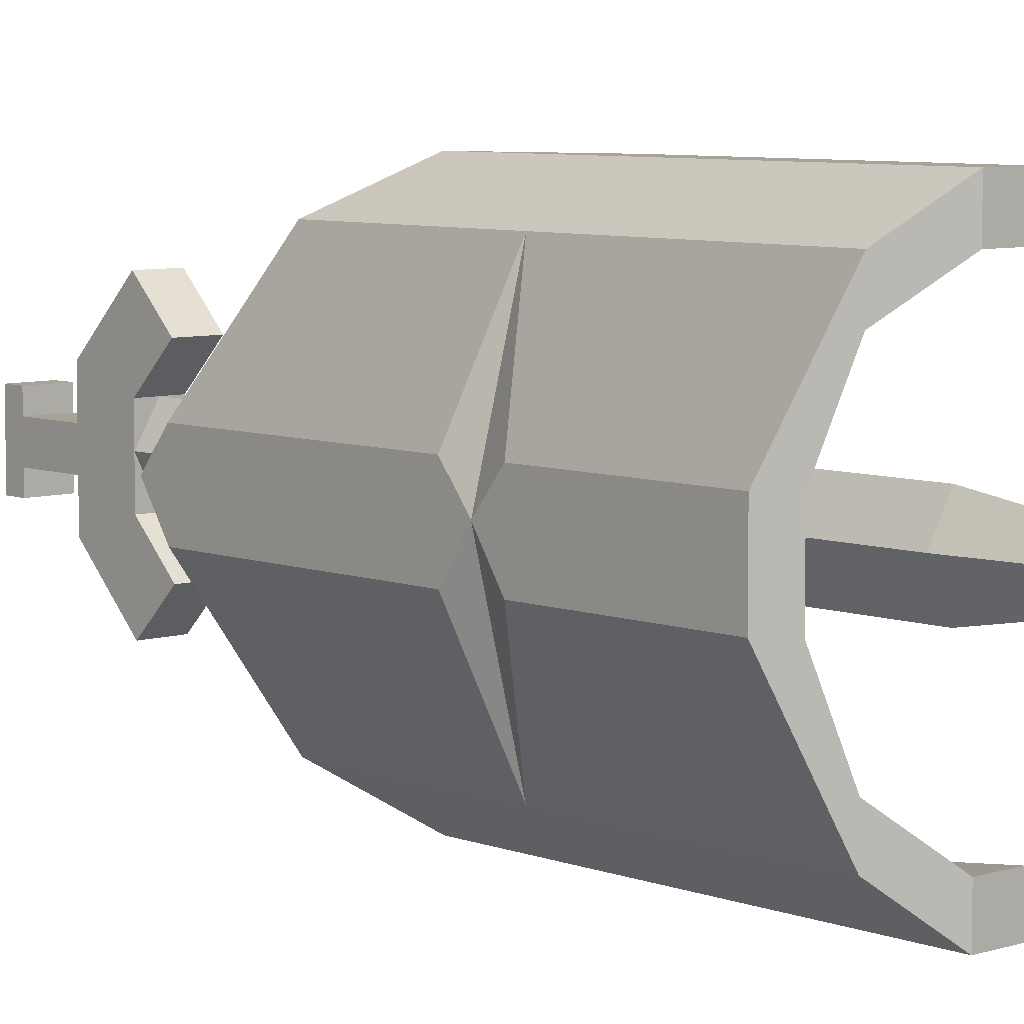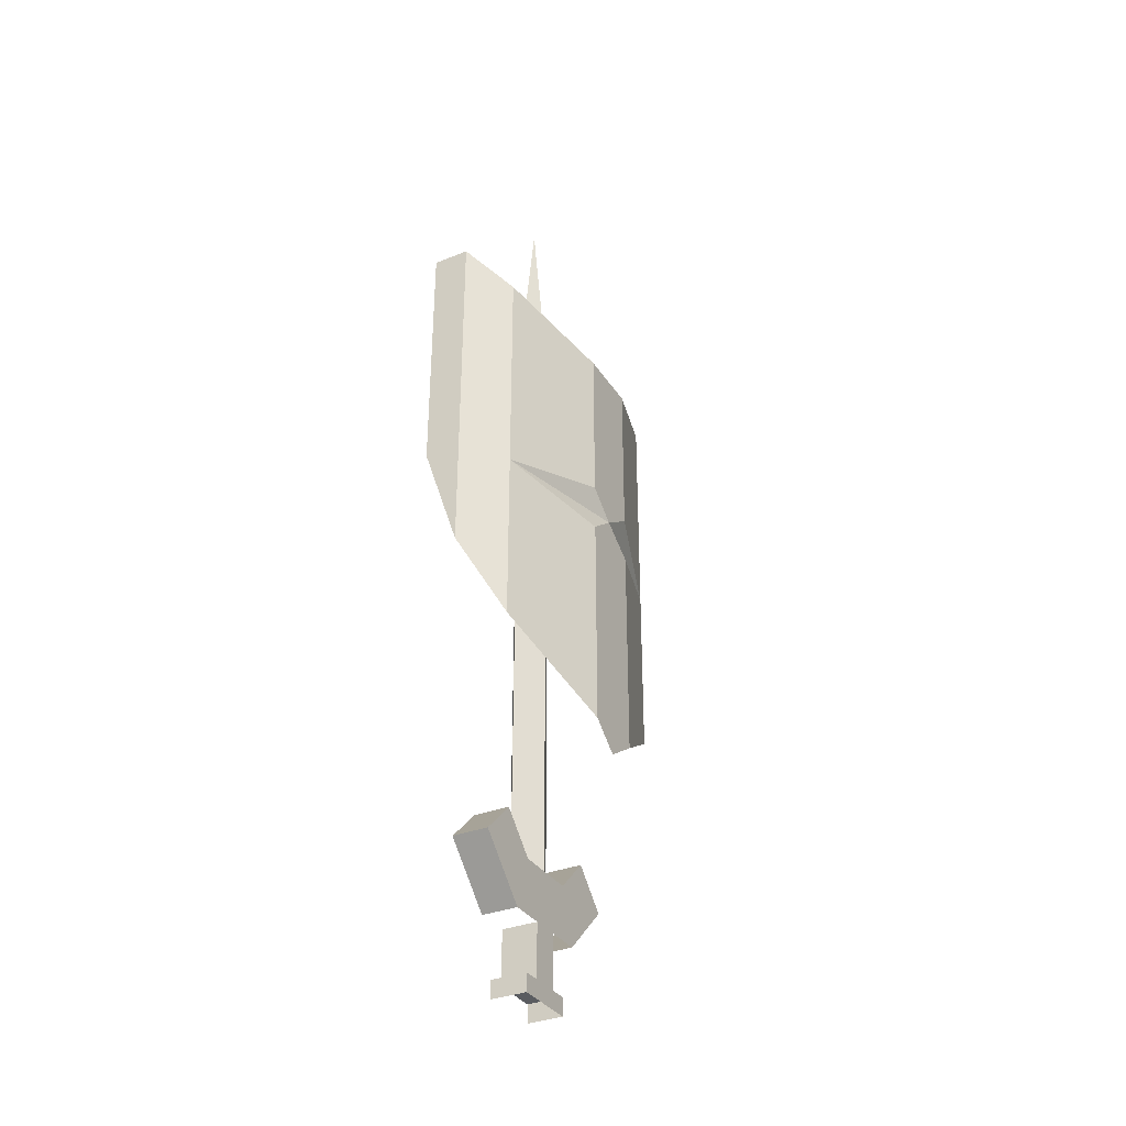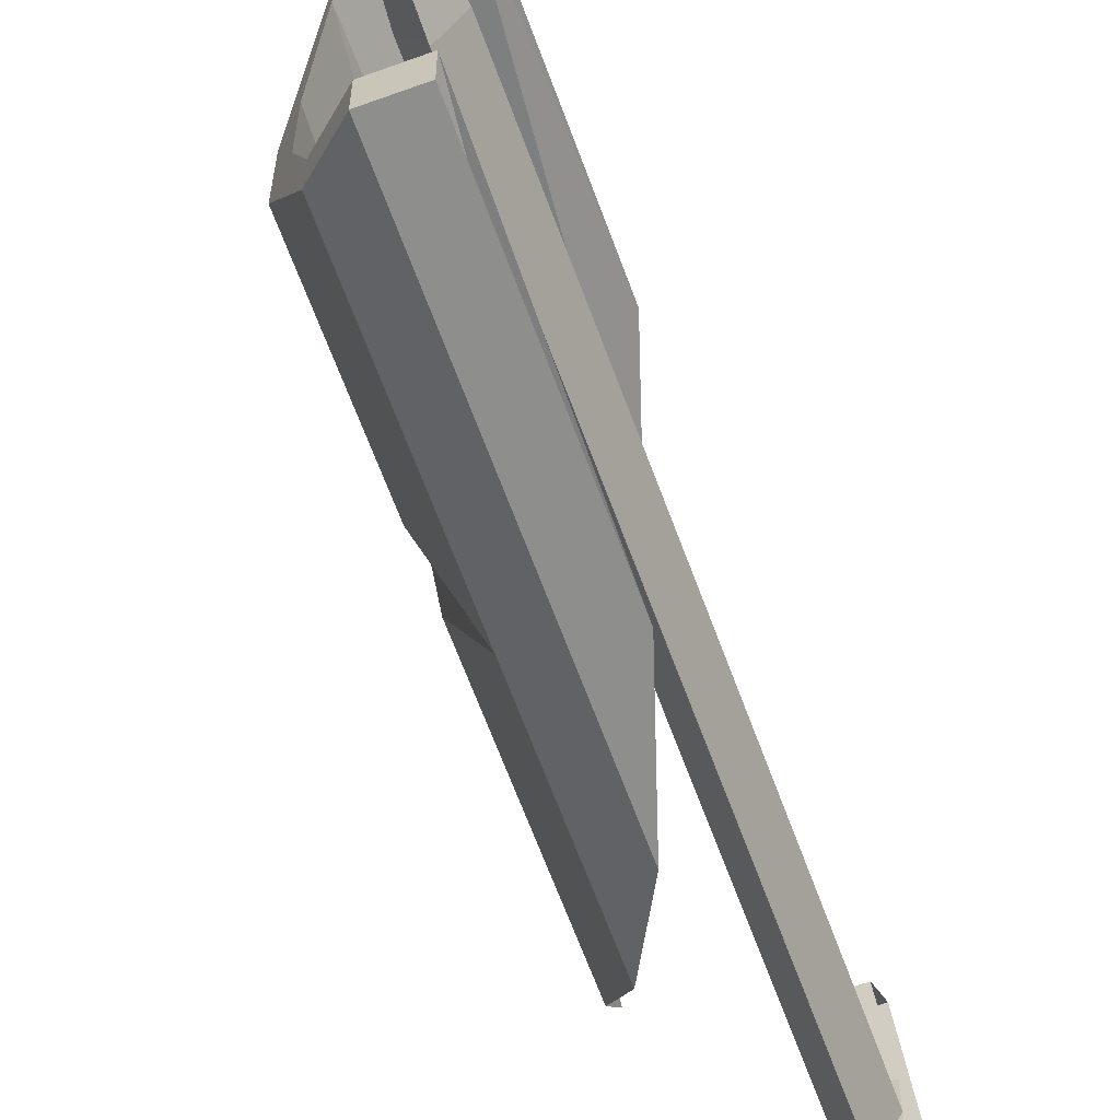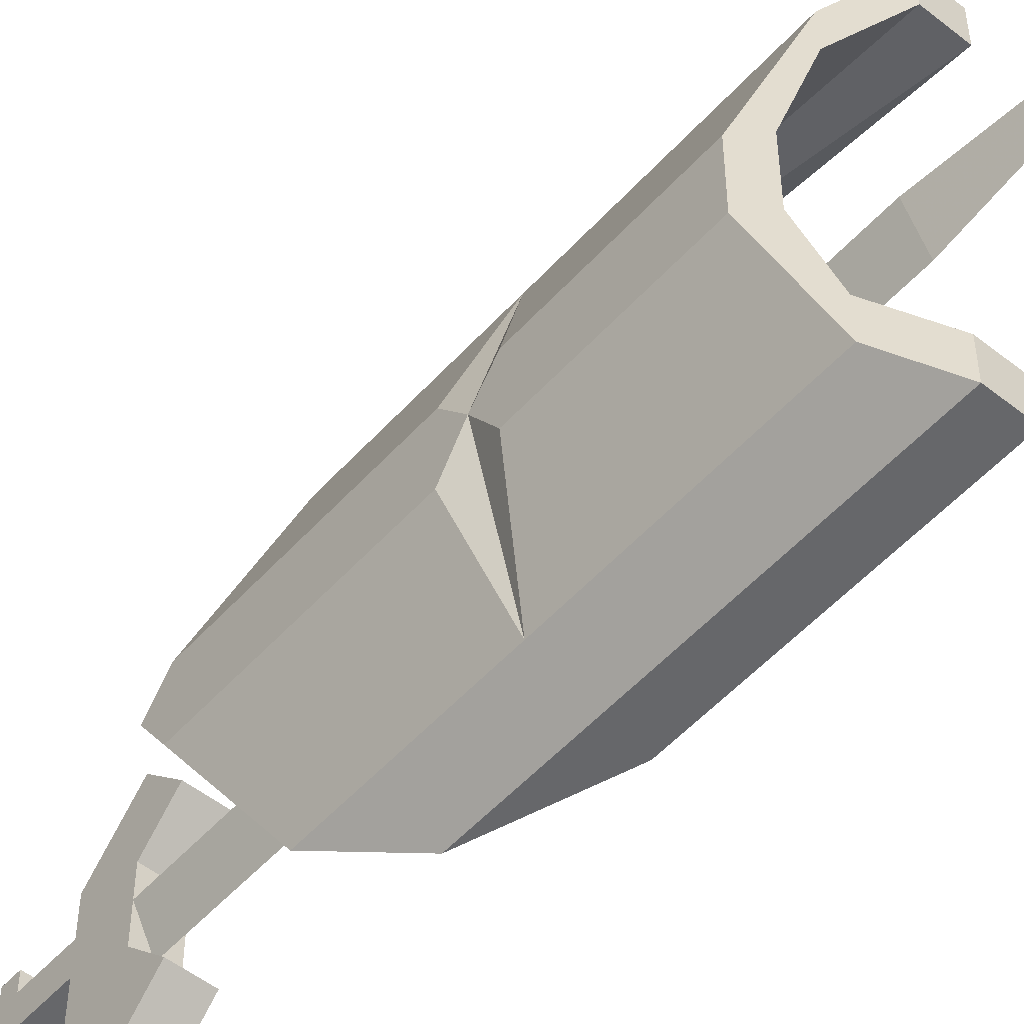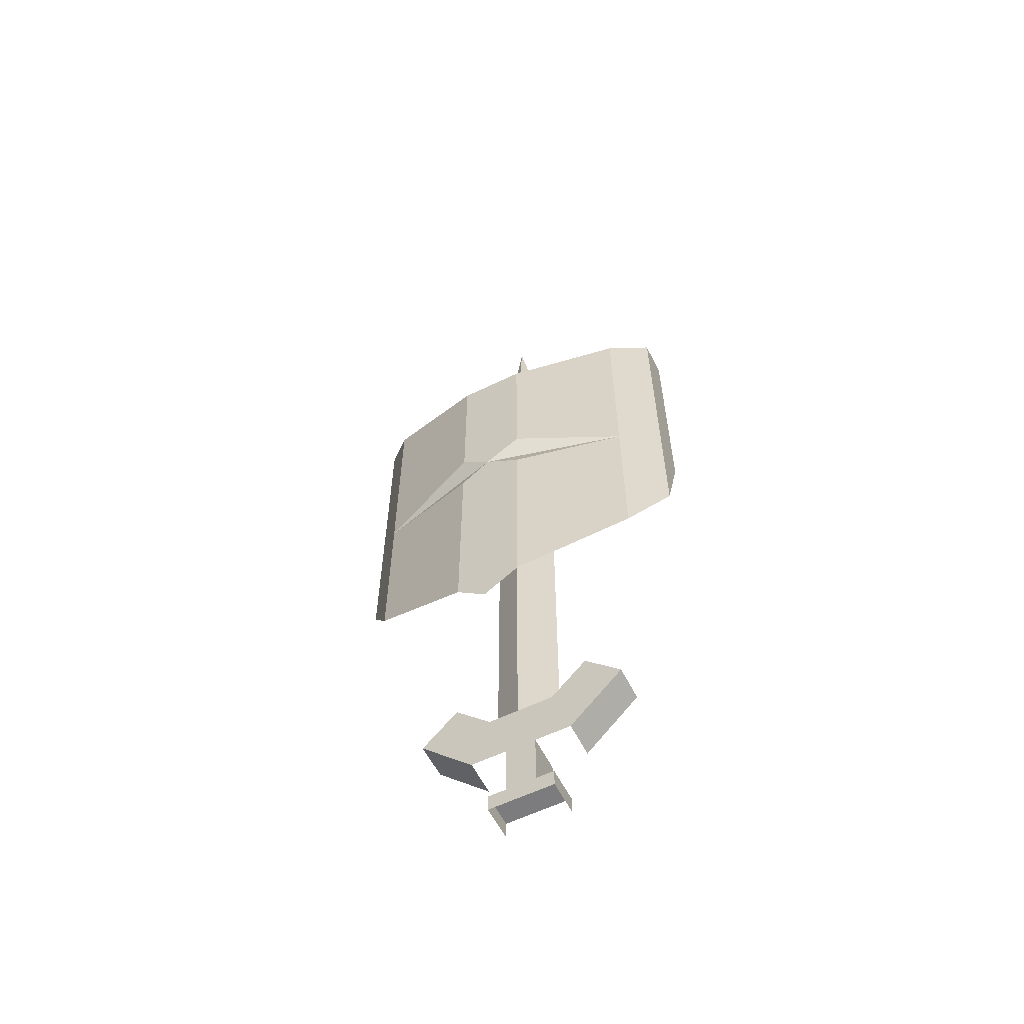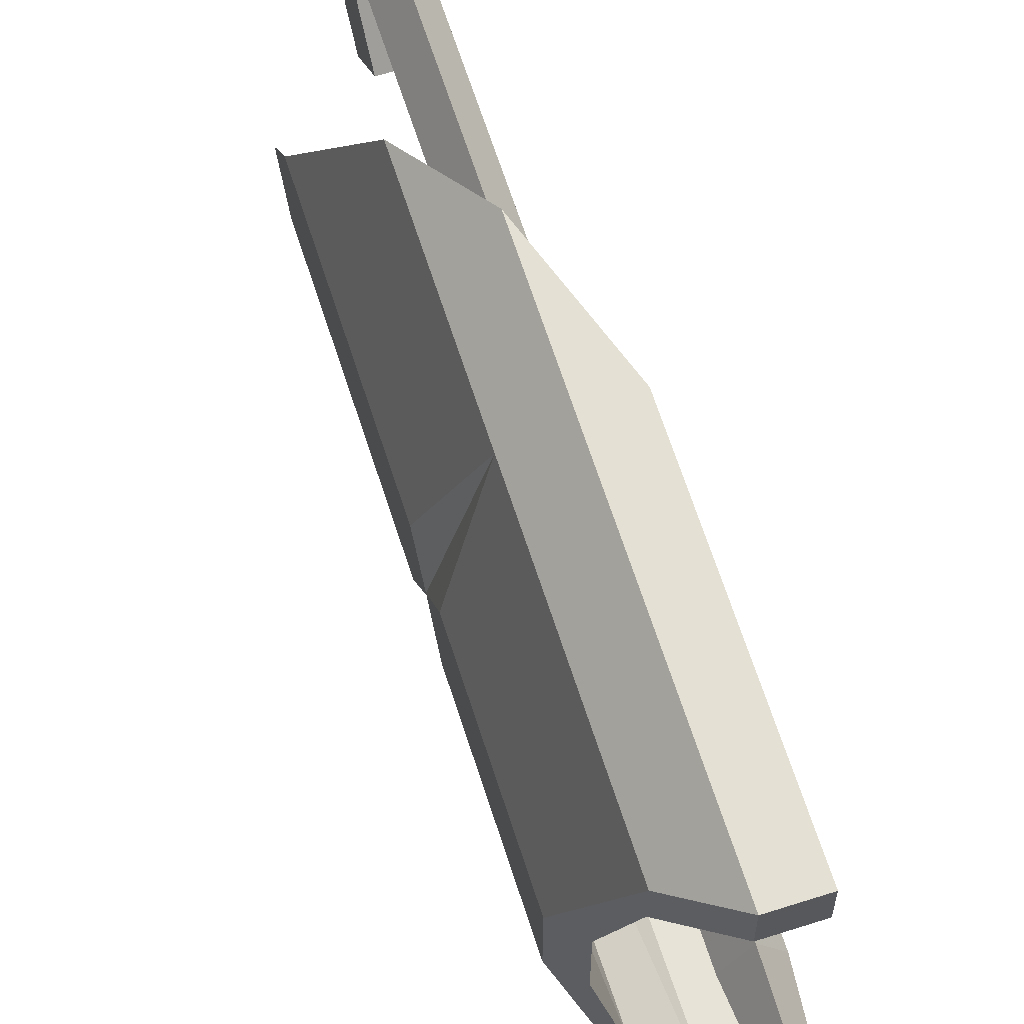
<metadata>
{"format":"obj","ext":"obj","renderer":"f3d","projection":"perspective","resolution":1024,"background":"white","views":[{"elev":6.9,"azim":137.7,"up":"+Z"},{"elev":-34.2,"azim":28.3,"up":"+Y"},{"elev":-64.8,"azim":-159.9,"up":"+Z"},{"elev":-52.2,"azim":139.5,"up":"+Z"},{"elev":-58.9,"azim":116.6,"up":"+Y"},{"elev":65.7,"azim":162.2,"up":"+Z"}]}
</metadata>
<code>
v -0.4531 0.6953 0
v -0.4531 1.469 0
v -0.4766 1.469 -0.04688
v -0.4766 0.6953 -0.04688
v -0.5 0.6953 0
v -0.5 1.469 0
v -0.4766 1.469 0.03906
v -0.4766 0.6953 0.03906
v -0.4766 1.734 0
v -0.4531 0.625 0.01562
v -0.4531 0.625 -0.02344
v -0.4531 0.5547 -0.02344
v -0.4531 0.5547 0.01562
v -0.5 0.625 0.01562
v -0.5 0.5547 0.01562
v -0.5 0.625 -0.02344
v -0.5 0.5547 -0.02344
v -0.4531 0.5547 0.03906
v -0.4531 0.5547 -0.04688
v -0.4531 0.5312 -0.04688
v -0.4531 0.5312 0.03906
v -0.5 0.5547 0.03906
v -0.5 0.5547 -0.04688
v -0.5 0.5312 -0.04688
v -0.5 0.5312 0.03906
v -0.4531 0.6953 0.1328
v -0.4531 0.7422 0.08594
v -0.4531 0.6953 0.03906
v -0.4531 0.625 0.0625
v -0.5 0.625 0.0625
v -0.5 0.6953 0.1328
v -0.5 0.7422 0.08594
v -0.5 0.6953 0.03906
v -0.4531 0.6953 -0.04688
v -0.4531 0.625 -0.07031
v -0.4531 0.7422 -0.09375
v -0.4531 0.6953 -0.1406
v -0.5 0.6953 -0.1406
v -0.5 0.625 -0.07031
v -0.5 0.6953 -0.04688
v -0.5 0.7422 -0.09375
v -0.3828 1.438 -0.04688
v -0.3828 1.438 0.03906
v -0.3594 0.8594 0.03906
v -0.3594 0.8594 -0.04688
v -0.4062 1.461 -0.1406
v -0.4062 1.461 -0.1875
v -0.3594 1.414 -0.04688
v -0.3594 1.414 0.03906
v -0.4062 1.461 0.1797
v -0.4062 1.461 0.1328
v -0.4062 0.9453 0.1797
v -0.3594 0.9609 0.03906
v -0.3594 0.8281 0
v -0.4062 0.9453 -0.1875
v -0.4531 1.508 -0.1875
v -0.4531 1.508 -0.2344
v -0.4062 1.172 -0.1875
v -0.3594 1.203 -0.04688
v -0.3594 1.344 0
v -0.3594 1.203 0.03906
v -0.4062 1.172 0.1797
v -0.4531 1.508 0.2266
v -0.4531 1.508 0.1797
v -0.4531 1.039 0.2266
v -0.3594 1.141 0.03906
v -0.3594 1 0
v -0.3594 0.9609 -0.04688
v -0.4531 1.039 -0.2344
v -0.5 1.508 -0.1875
v -0.5 1.508 -0.2344
v -0.5 1.18 -0.2344
v -0.5 1.18 0.2266
v -0.5 1.508 0.1797
v -0.5 1.508 0.2266
v -0.3594 1.141 -0.04688
v -0.3594 1.172 0
f 1 2 3
f 1 3 4
f 4 3 5
f 5 3 6
f 5 6 7
f 5 7 8
f 8 7 2
f 8 2 1
f 9 6 3
f 9 3 2
f 9 2 7
f 9 7 6
f 10 11 12
f 10 12 13
f 10 13 14
f 14 13 15
f 11 16 17
f 11 17 12
f 18 19 20
f 18 20 21
f 18 21 22
f 18 22 23
f 18 23 19
f 19 23 24
f 19 24 20
f 22 21 25
f 26 27 28
f 26 28 29
f 26 29 30
f 26 30 31
f 26 31 27
f 27 31 32
f 27 32 28
f 28 32 33
f 28 33 34
f 28 34 29
f 29 34 35
f 35 34 36
f 35 36 37
f 35 37 38
f 35 38 39
f 34 33 40
f 34 40 36
f 36 40 41
f 36 41 37
f 37 41 38
f 42 43 44
f 42 44 45
f 42 45 46
f 42 46 47
f 42 47 48
f 42 48 43
f 43 48 49
f 43 49 50
f 43 50 51
f 43 51 44
f 44 51 52
f 44 52 53
f 44 53 45
f 44 45 54
f 45 55 46
f 46 55 56
f 46 56 47
f 47 56 57
f 47 57 58
f 47 58 59
f 47 59 48
f 48 59 60
f 48 60 49
f 49 60 61
f 49 61 50
f 50 61 62
f 50 62 63
f 50 63 51
f 51 63 64
f 51 64 65
f 51 65 52
f 52 65 62
f 52 62 53
f 53 62 66
f 53 66 67
f 53 67 68
f 53 68 45
f 45 68 55
f 55 68 58
f 55 58 69
f 55 69 56
f 56 69 70
f 56 70 57
f 57 70 71
f 57 71 69
f 57 69 58
f 69 72 70
f 72 69 71
f 73 65 74
f 74 65 64
f 74 64 75
f 75 64 63
f 75 63 73
f 73 63 65
f 65 63 62
f 58 76 77
f 58 77 59
f 59 77 60
f 60 77 61
f 61 77 62
f 62 77 66
f 66 77 67
f 67 77 76
f 67 76 68
f 68 76 58

</code>
